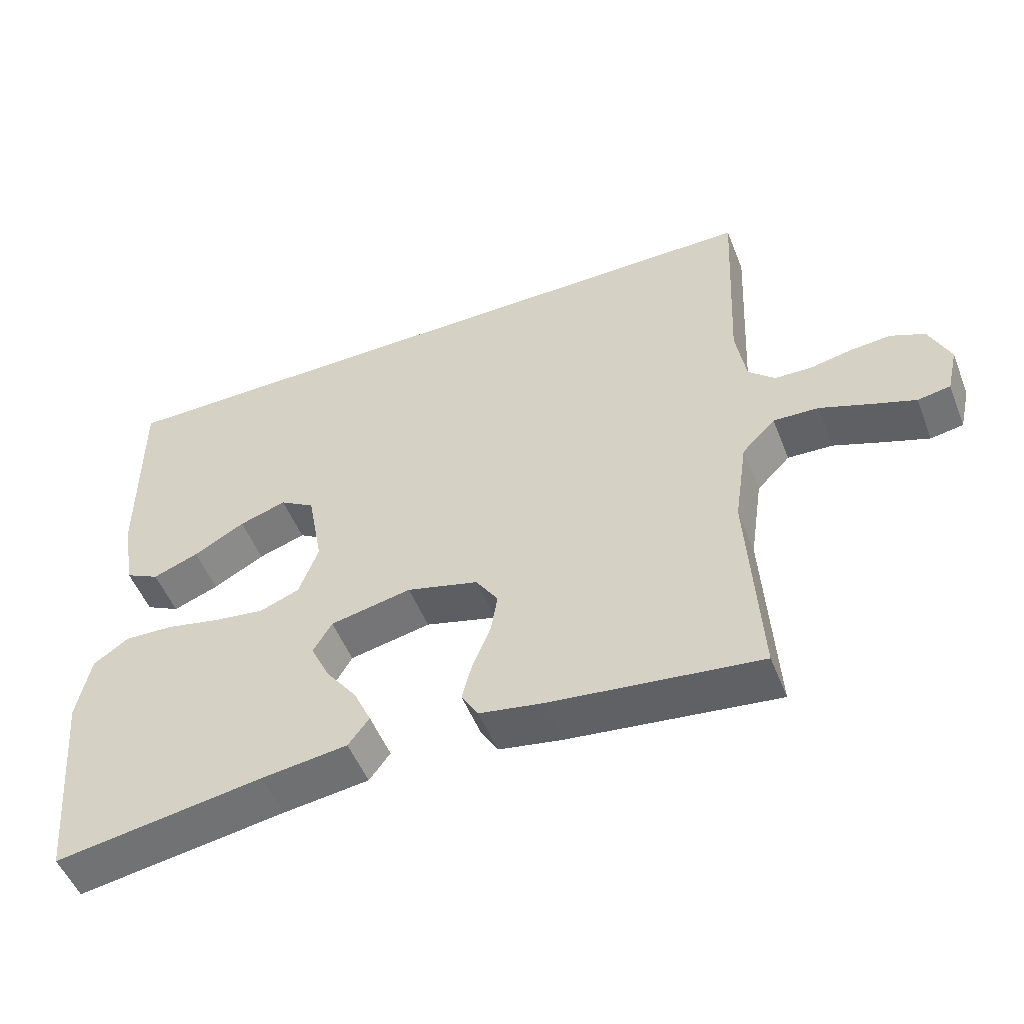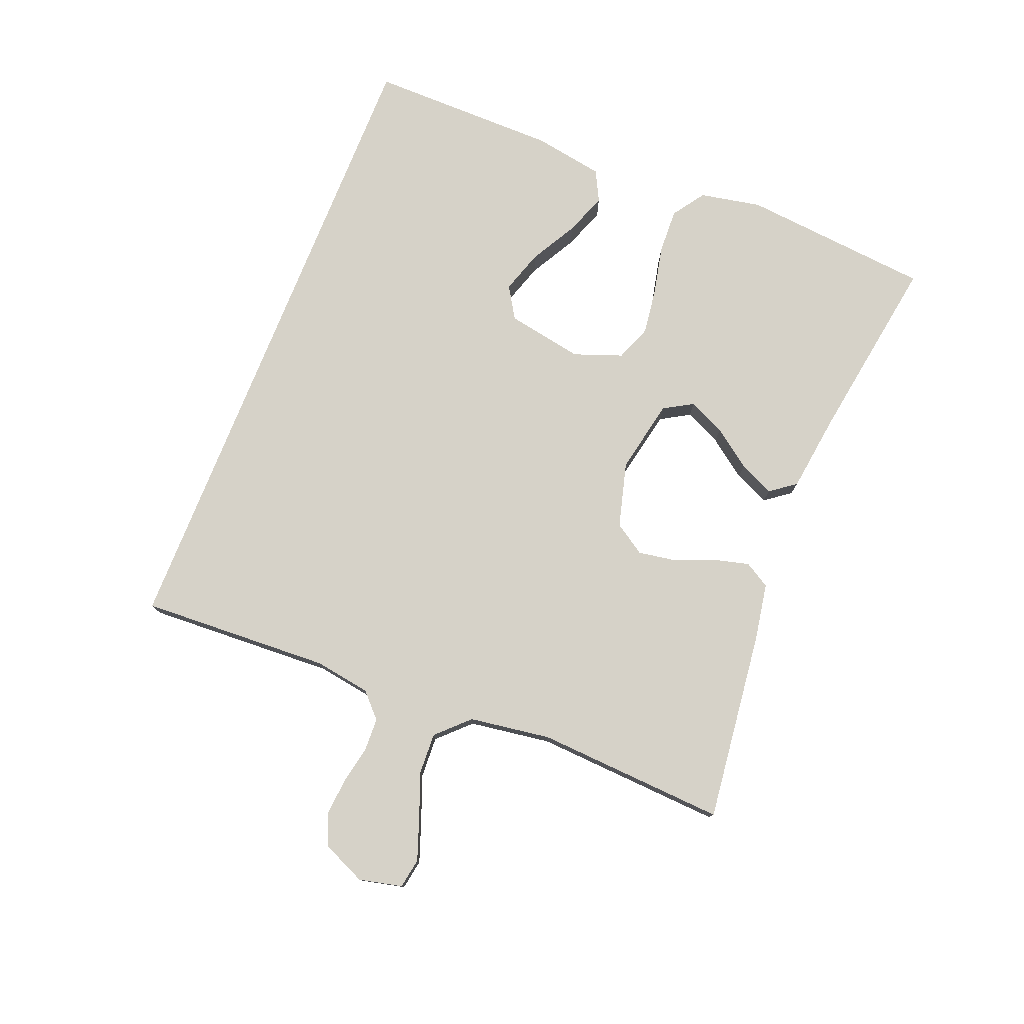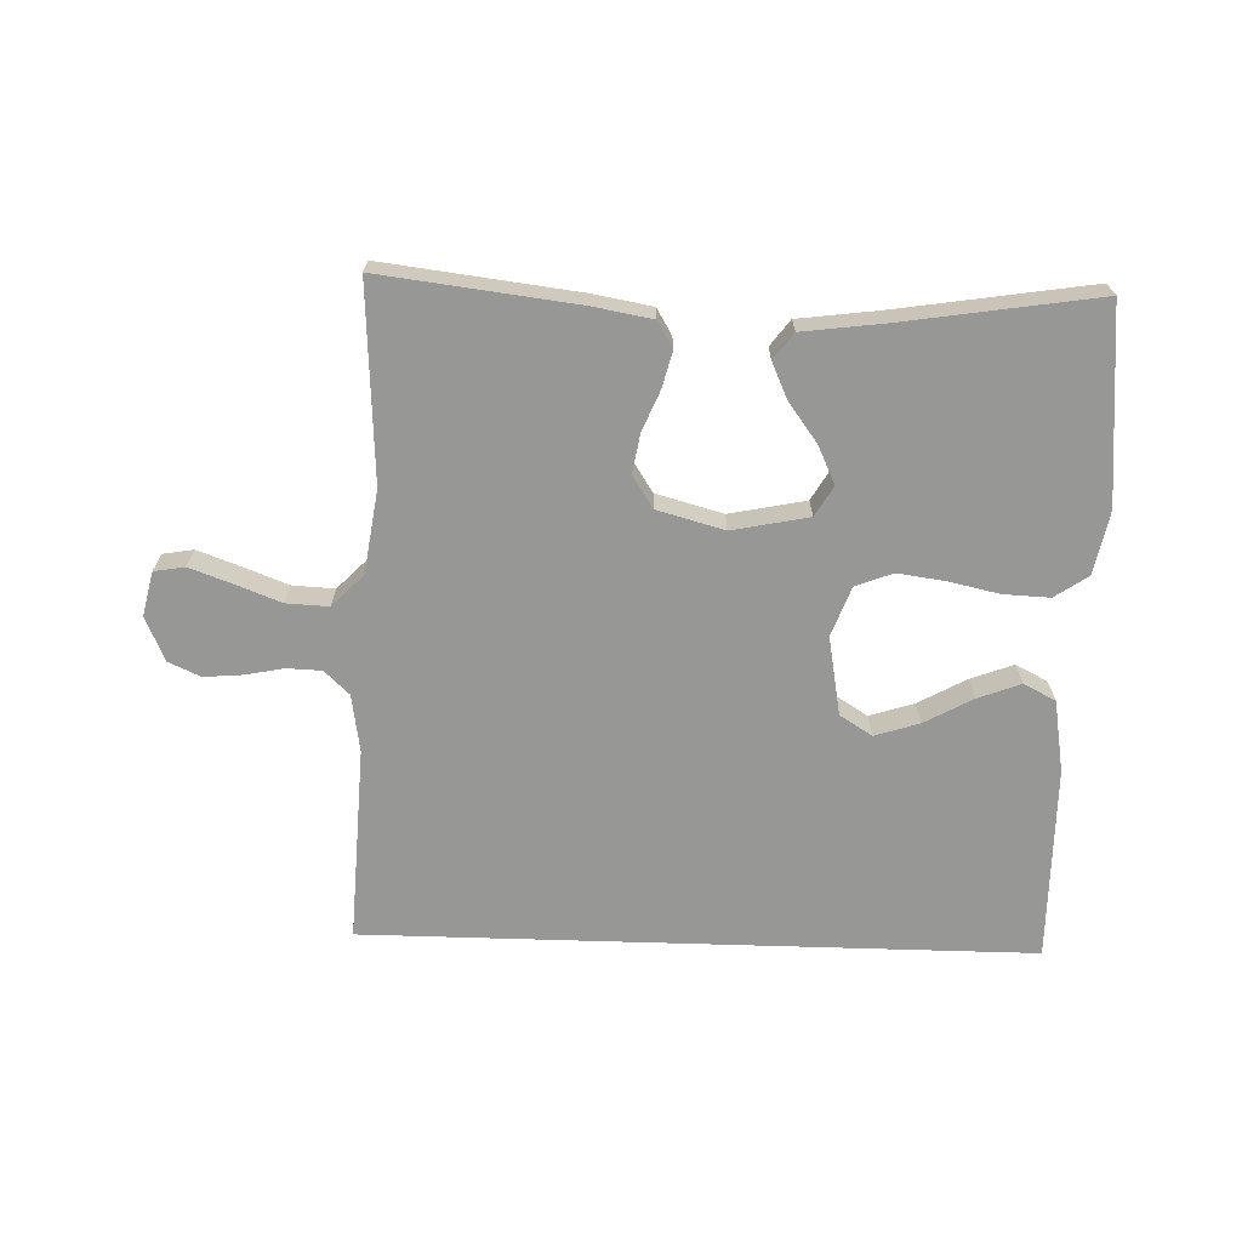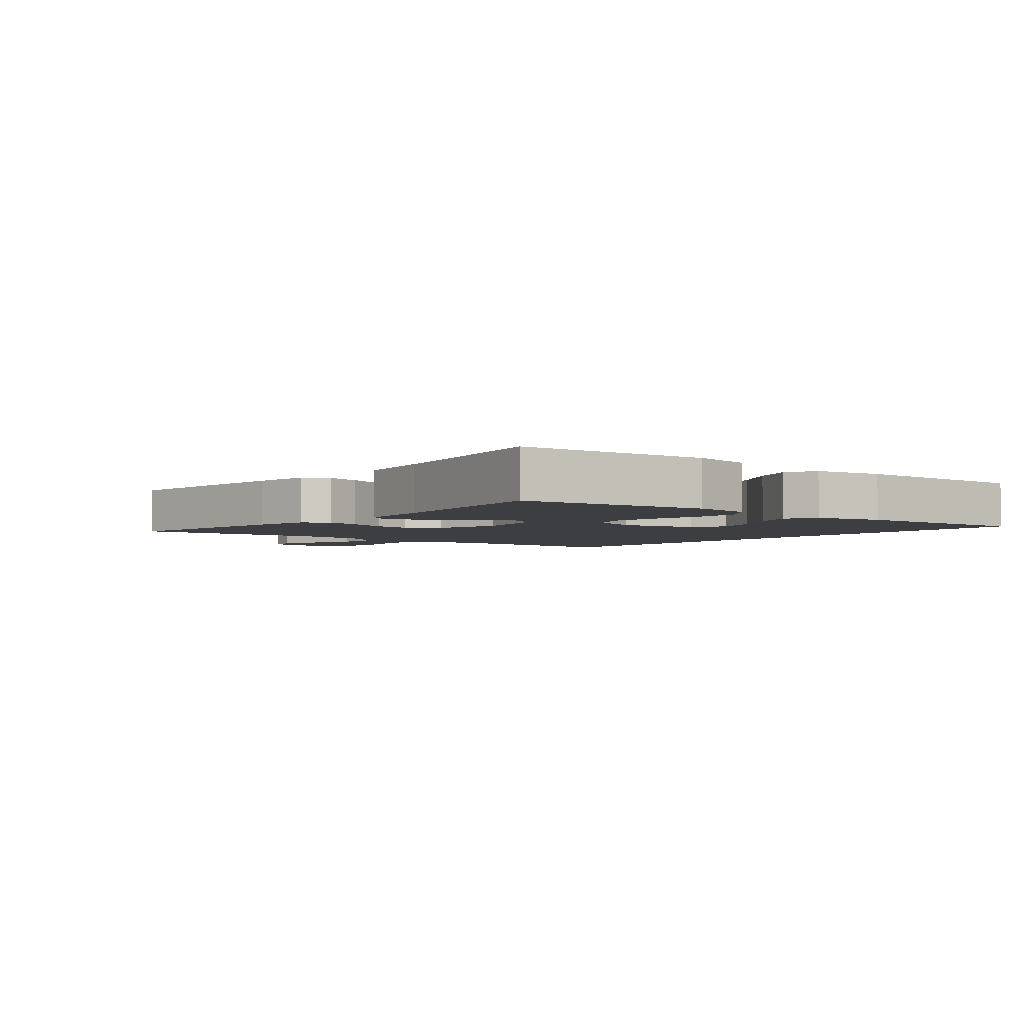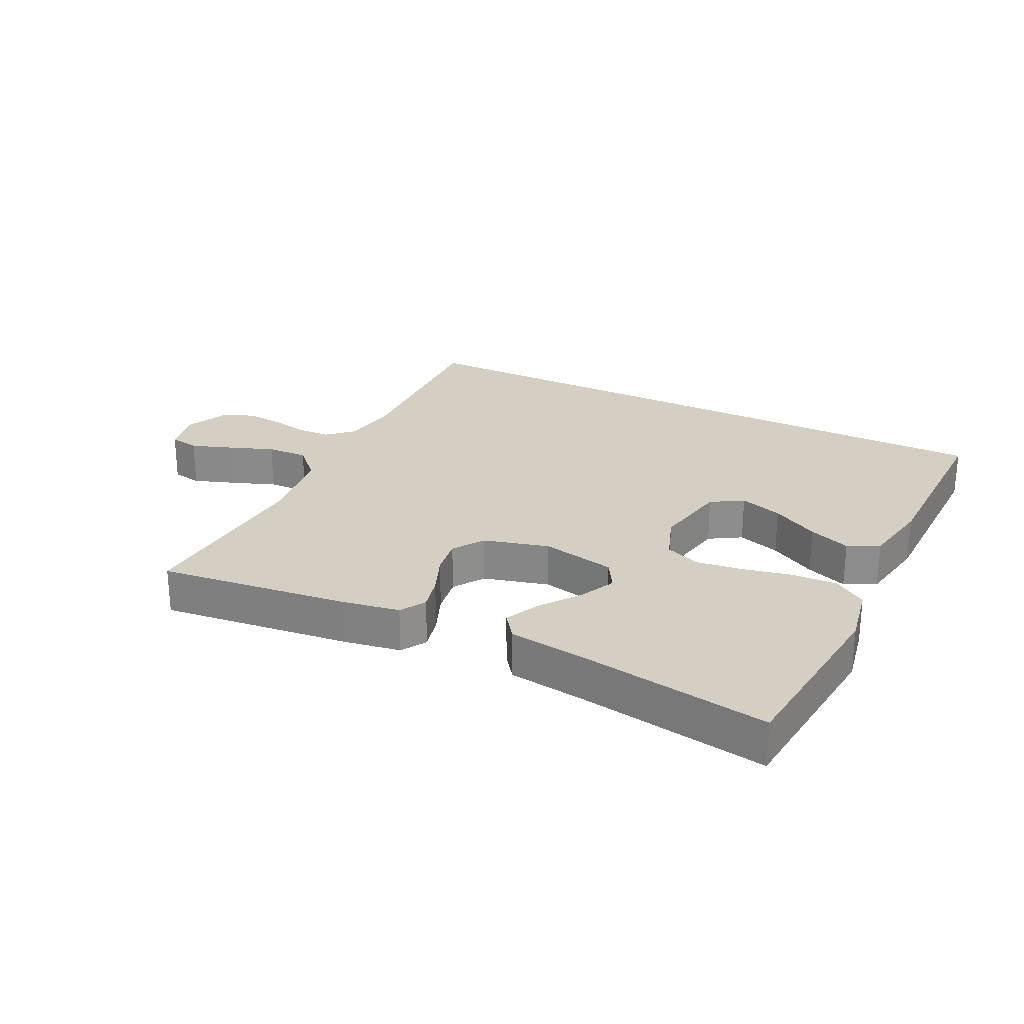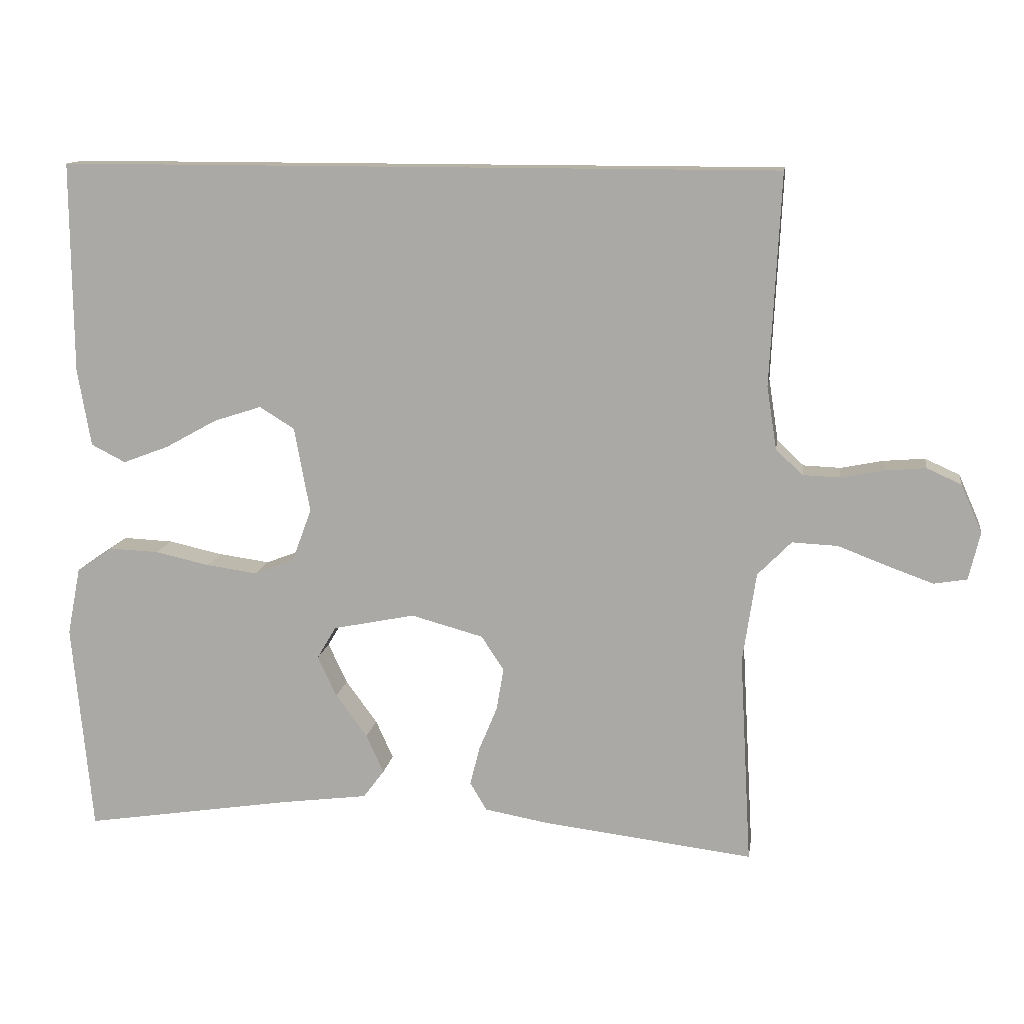
<metadata>
{"format":"obj","ext":"obj","renderer":"f3d","projection":"perspective","resolution":1024,"background":"white","views":[{"elev":-51.8,"azim":21.4,"up":"+Z"},{"elev":77.5,"azim":111.8,"up":"+Y"},{"elev":-68.1,"azim":178.2,"up":"+Y"},{"elev":-3.5,"azim":-128.6,"up":"+Y"},{"elev":25.7,"azim":-153.4,"up":"+Y"},{"elev":12.5,"azim":8.6,"up":"+Z"}]}
</metadata>
<code>
v -0.501 0.07 0.5
v 0.525 0.07 0.5
v 0.51 0.07 0.2
v 0.524 0.07 0.111
v 0.562 0.07 0.075
v 0.615 0.07 0.073
v 0.675 0.07 0.085
v 0.734 0.07 0.09
v 0.783 0.07 0.068
v 0.813 0.07 0
v 0.797 0.07 -0.068
v 0.75 0.07 -0.076
v 0.686 0.07 -0.053
v 0.615 0.07 -0.026
v 0.55 0.07 -0.023
v 0.502 0.07 -0.072
v 0.483 0.07 -0.2
v 0.5 0.07 -0.5
v 0.2 0.07 -0.464
v 0.109 0.07 -0.448
v 0.085 0.07 -0.408
v 0.099 0.07 -0.353
v 0.125 0.07 -0.29
v 0.135 0.07 -0.23
v 0.103 0.07 -0.181
v 0 0.07 -0.153
v -0.117 0.07 -0.177
v -0.144 0.07 -0.223
v -0.117 0.07 -0.281
v -0.072 0.07 -0.342
v -0.047 0.07 -0.397
v -0.077 0.07 -0.437
v -0.2 0.07 -0.453
v -0.5 0.07 -0.5
v -0.528 0.07 -0.2
v -0.509 0.07 -0.103
v -0.458 0.07 -0.068
v -0.387 0.07 -0.071
v -0.309 0.07 -0.088
v -0.236 0.07 -0.098
v -0.179 0.07 -0.076
v -0.151 0.07 0
v -0.173 0.07 0.121
v -0.223 0.07 0.152
v -0.291 0.07 0.13
v -0.365 0.07 0.089
v -0.431 0.07 0.064
v -0.48 0.07 0.089
v -0.499 0.07 0.2
v -0.501 0 0.5
v 0.525 0 0.5
v 0.51 0 0.2
v 0.524 0 0.111
v 0.562 0 0.075
v 0.615 0 0.073
v 0.675 0 0.085
v 0.734 0 0.09
v 0.783 0 0.068
v 0.813 0 0
v 0.797 0 -0.068
v 0.75 0 -0.076
v 0.686 0 -0.053
v 0.615 0 -0.026
v 0.55 0 -0.023
v 0.502 0 -0.072
v 0.483 0 -0.2
v 0.5 0 -0.5
v 0.2 0 -0.464
v 0.109 0 -0.448
v 0.085 0 -0.408
v 0.099 0 -0.353
v 0.125 0 -0.29
v 0.135 0 -0.23
v 0.103 0 -0.181
v 0 0 -0.153
v -0.117 0 -0.177
v -0.144 0 -0.223
v -0.117 0 -0.281
v -0.072 0 -0.342
v -0.047 0 -0.397
v -0.077 0 -0.437
v -0.2 0 -0.453
v -0.5 0 -0.5
v -0.528 0 -0.2
v -0.509 0 -0.103
v -0.458 0 -0.068
v -0.387 0 -0.071
v -0.309 0 -0.088
v -0.236 0 -0.098
v -0.179 0 -0.076
v -0.151 0 0
v -0.173 0 0.121
v -0.223 0 0.152
v -0.291 0 0.13
v -0.365 0 0.089
v -0.431 0 0.064
v -0.48 0 0.089
v -0.499 0 0.2
f 45 46 47 48
f 44 45 48 49
f 36 37 38 39
f 36 39 40
f 33 34 35 36
f 33 36 40
f 29 30 31 32
f 28 29 32 33
f 20 21 22 23
f 20 23 24
f 17 18 19 20
f 16 17 20 24
f 15 16 24 25
f 11 12 13 14
f 9 10 11 14
f 9 14 15
f 6 7 8 9
f 6 9 15 25
f 49 1 2 3
f 44 49 3 4
f 28 33 40 41
f 27 28 41 42
f 26 27 42 43
f 5 6 25 26
f 43 44 4 5
f 5 26 43
f 97 96 95 94
f 98 97 94 93
f 88 87 86 85
f 89 88 85
f 85 84 83 82
f 89 85 82
f 81 80 79 78
f 82 81 78 77
f 72 71 70 69
f 73 72 69
f 69 68 67 66
f 73 69 66 65
f 74 73 65 64
f 63 62 61 60
f 63 60 59 58
f 64 63 58
f 58 57 56 55
f 74 64 58 55
f 52 51 50 98
f 53 52 98 93
f 90 89 82 77
f 91 90 77 76
f 92 91 76 75
f 75 74 55 54
f 54 53 93 92
f 92 75 54
f 1 50 51 2
f 2 51 52 3
f 3 52 53 4
f 4 53 54 5
f 5 54 55 6
f 6 55 56 7
f 7 56 57 8
f 8 57 58 9
f 9 58 59 10
f 10 59 60 11
f 11 60 61 12
f 12 61 62 13
f 13 62 63 14
f 14 63 64 15
f 15 64 65 16
f 16 65 66 17
f 17 66 67 18
f 18 67 68 19
f 19 68 69 20
f 20 69 70 21
f 21 70 71 22
f 22 71 72 23
f 23 72 73 24
f 24 73 74 25
f 25 74 75 26
f 26 75 76 27
f 27 76 77 28
f 28 77 78 29
f 29 78 79 30
f 30 79 80 31
f 31 80 81 32
f 32 81 82 33
f 33 82 83 34
f 34 83 84 35
f 35 84 85 36
f 36 85 86 37
f 37 86 87 38
f 38 87 88 39
f 39 88 89 40
f 40 89 90 41
f 41 90 91 42
f 42 91 92 43
f 43 92 93 44
f 44 93 94 45
f 45 94 95 46
f 46 95 96 47
f 47 96 97 48
f 48 97 98 49
f 49 98 50 1

</code>
